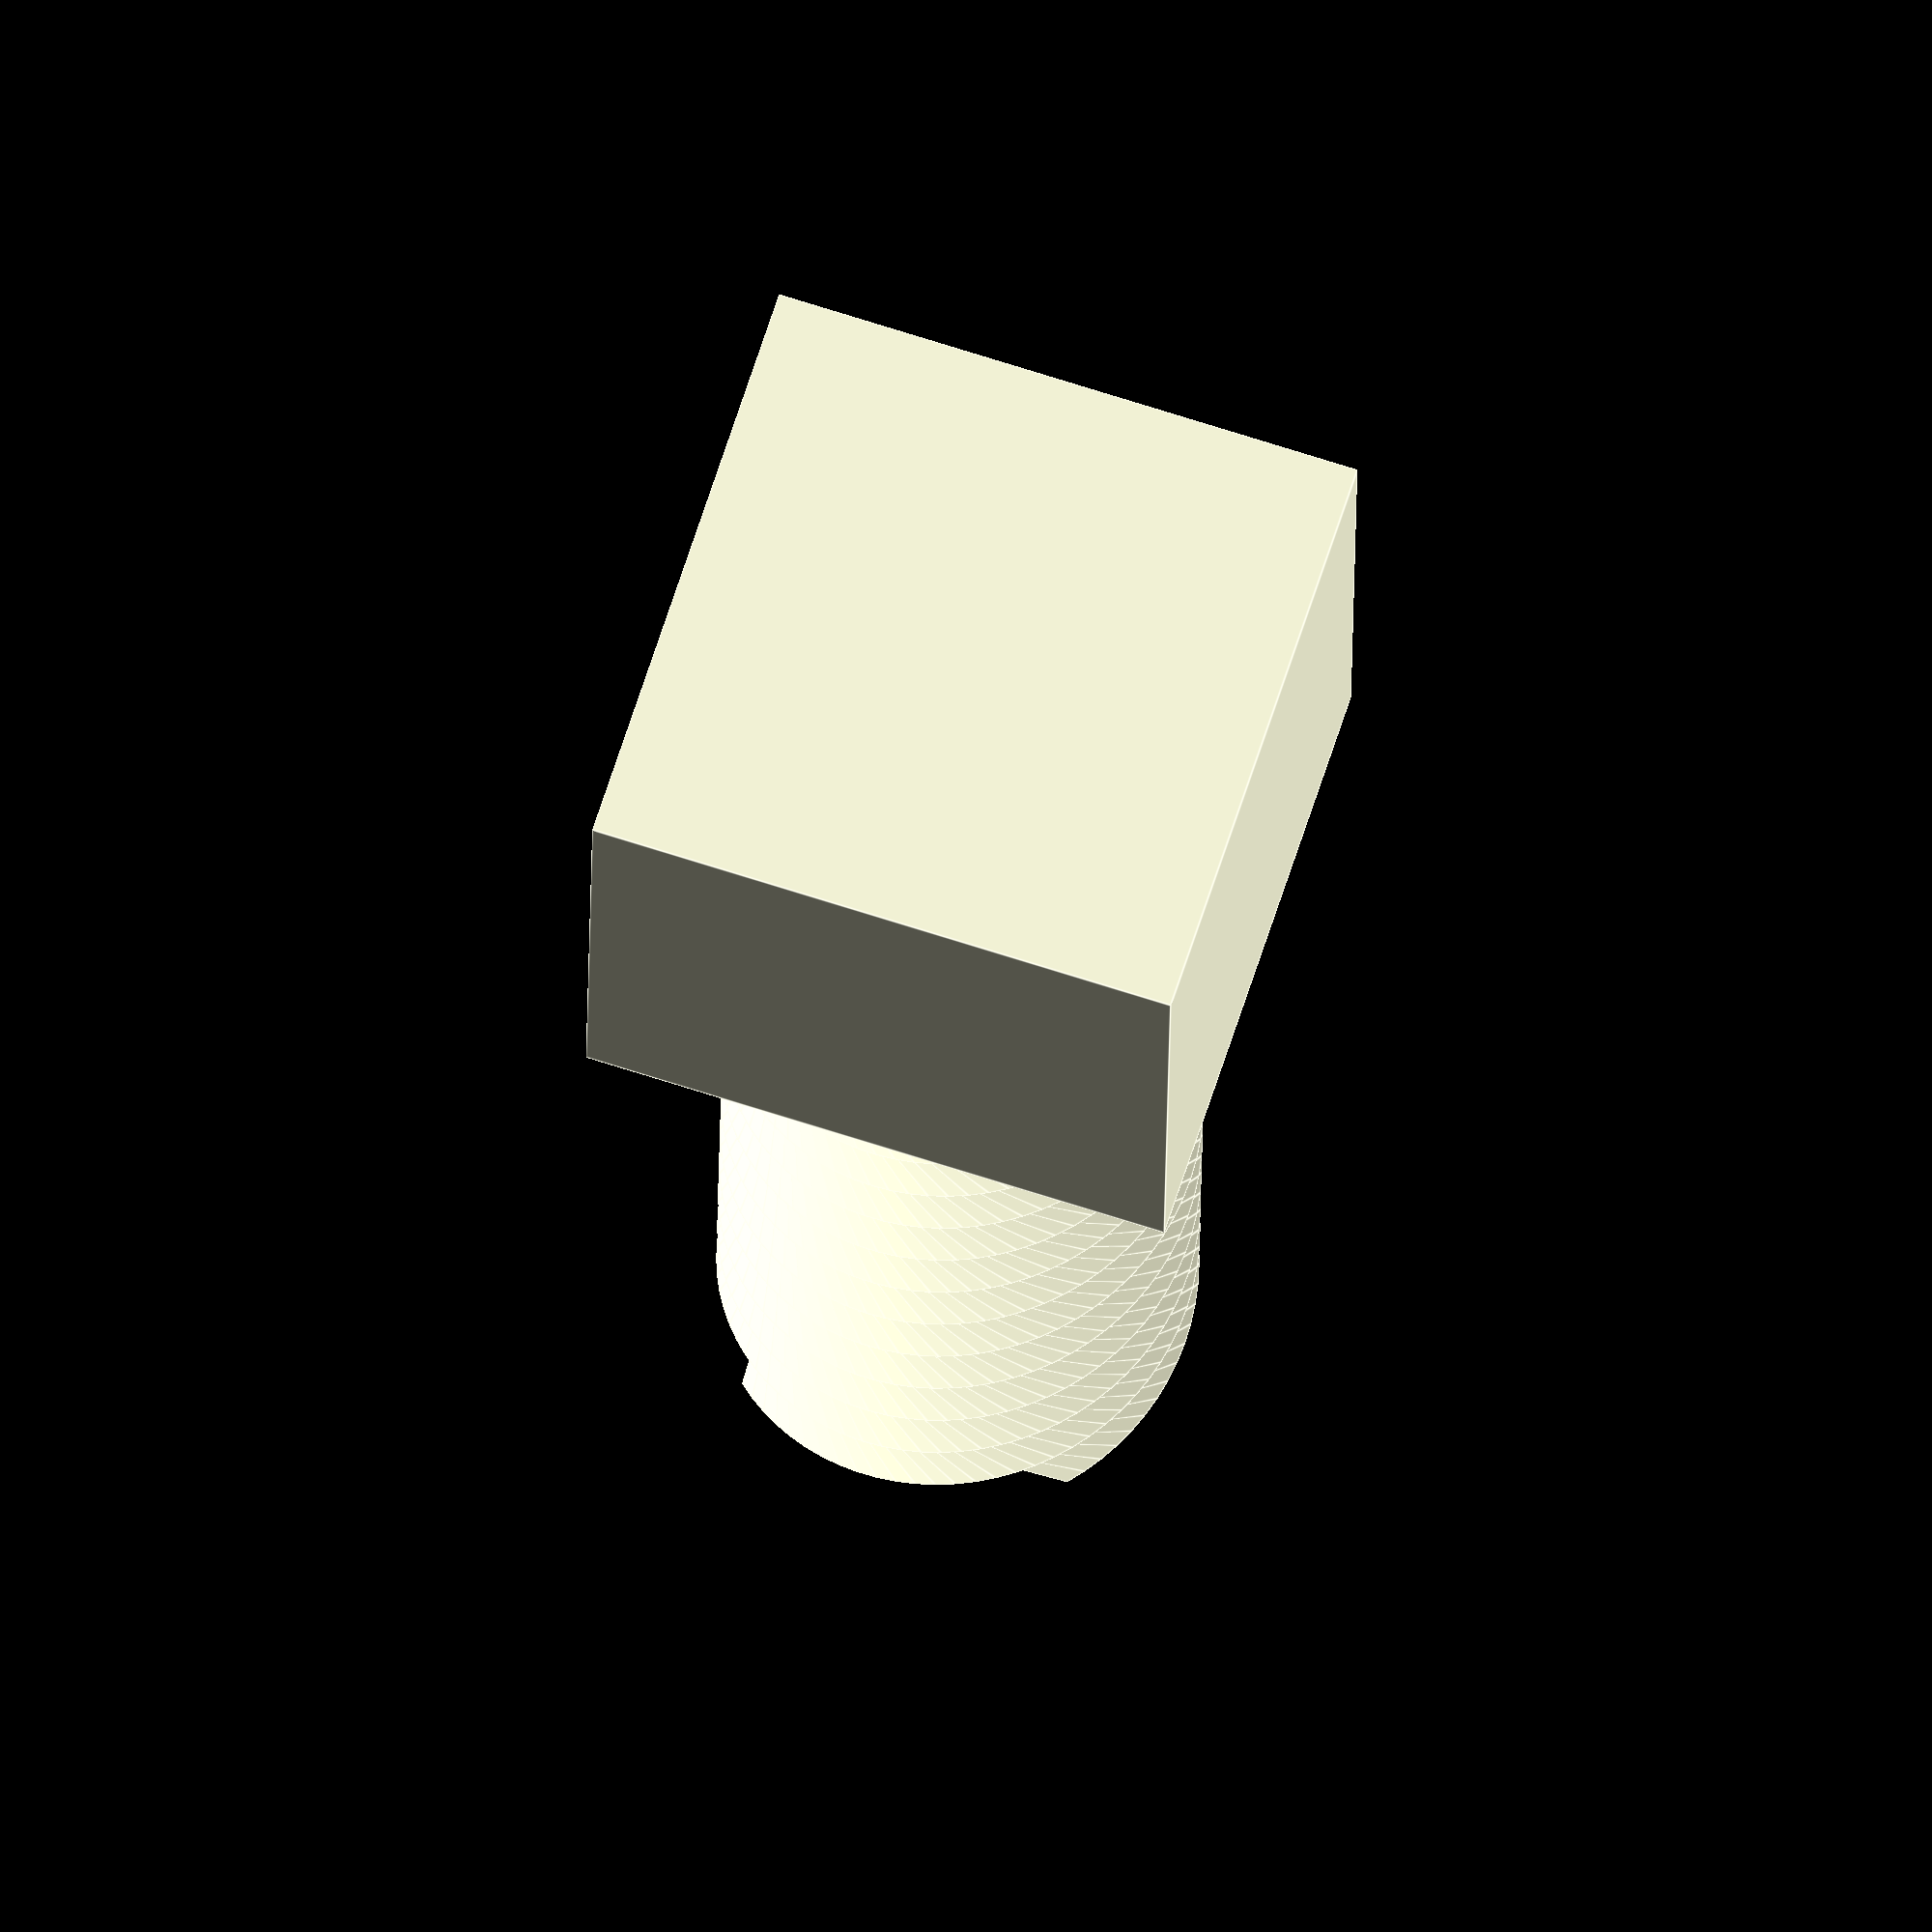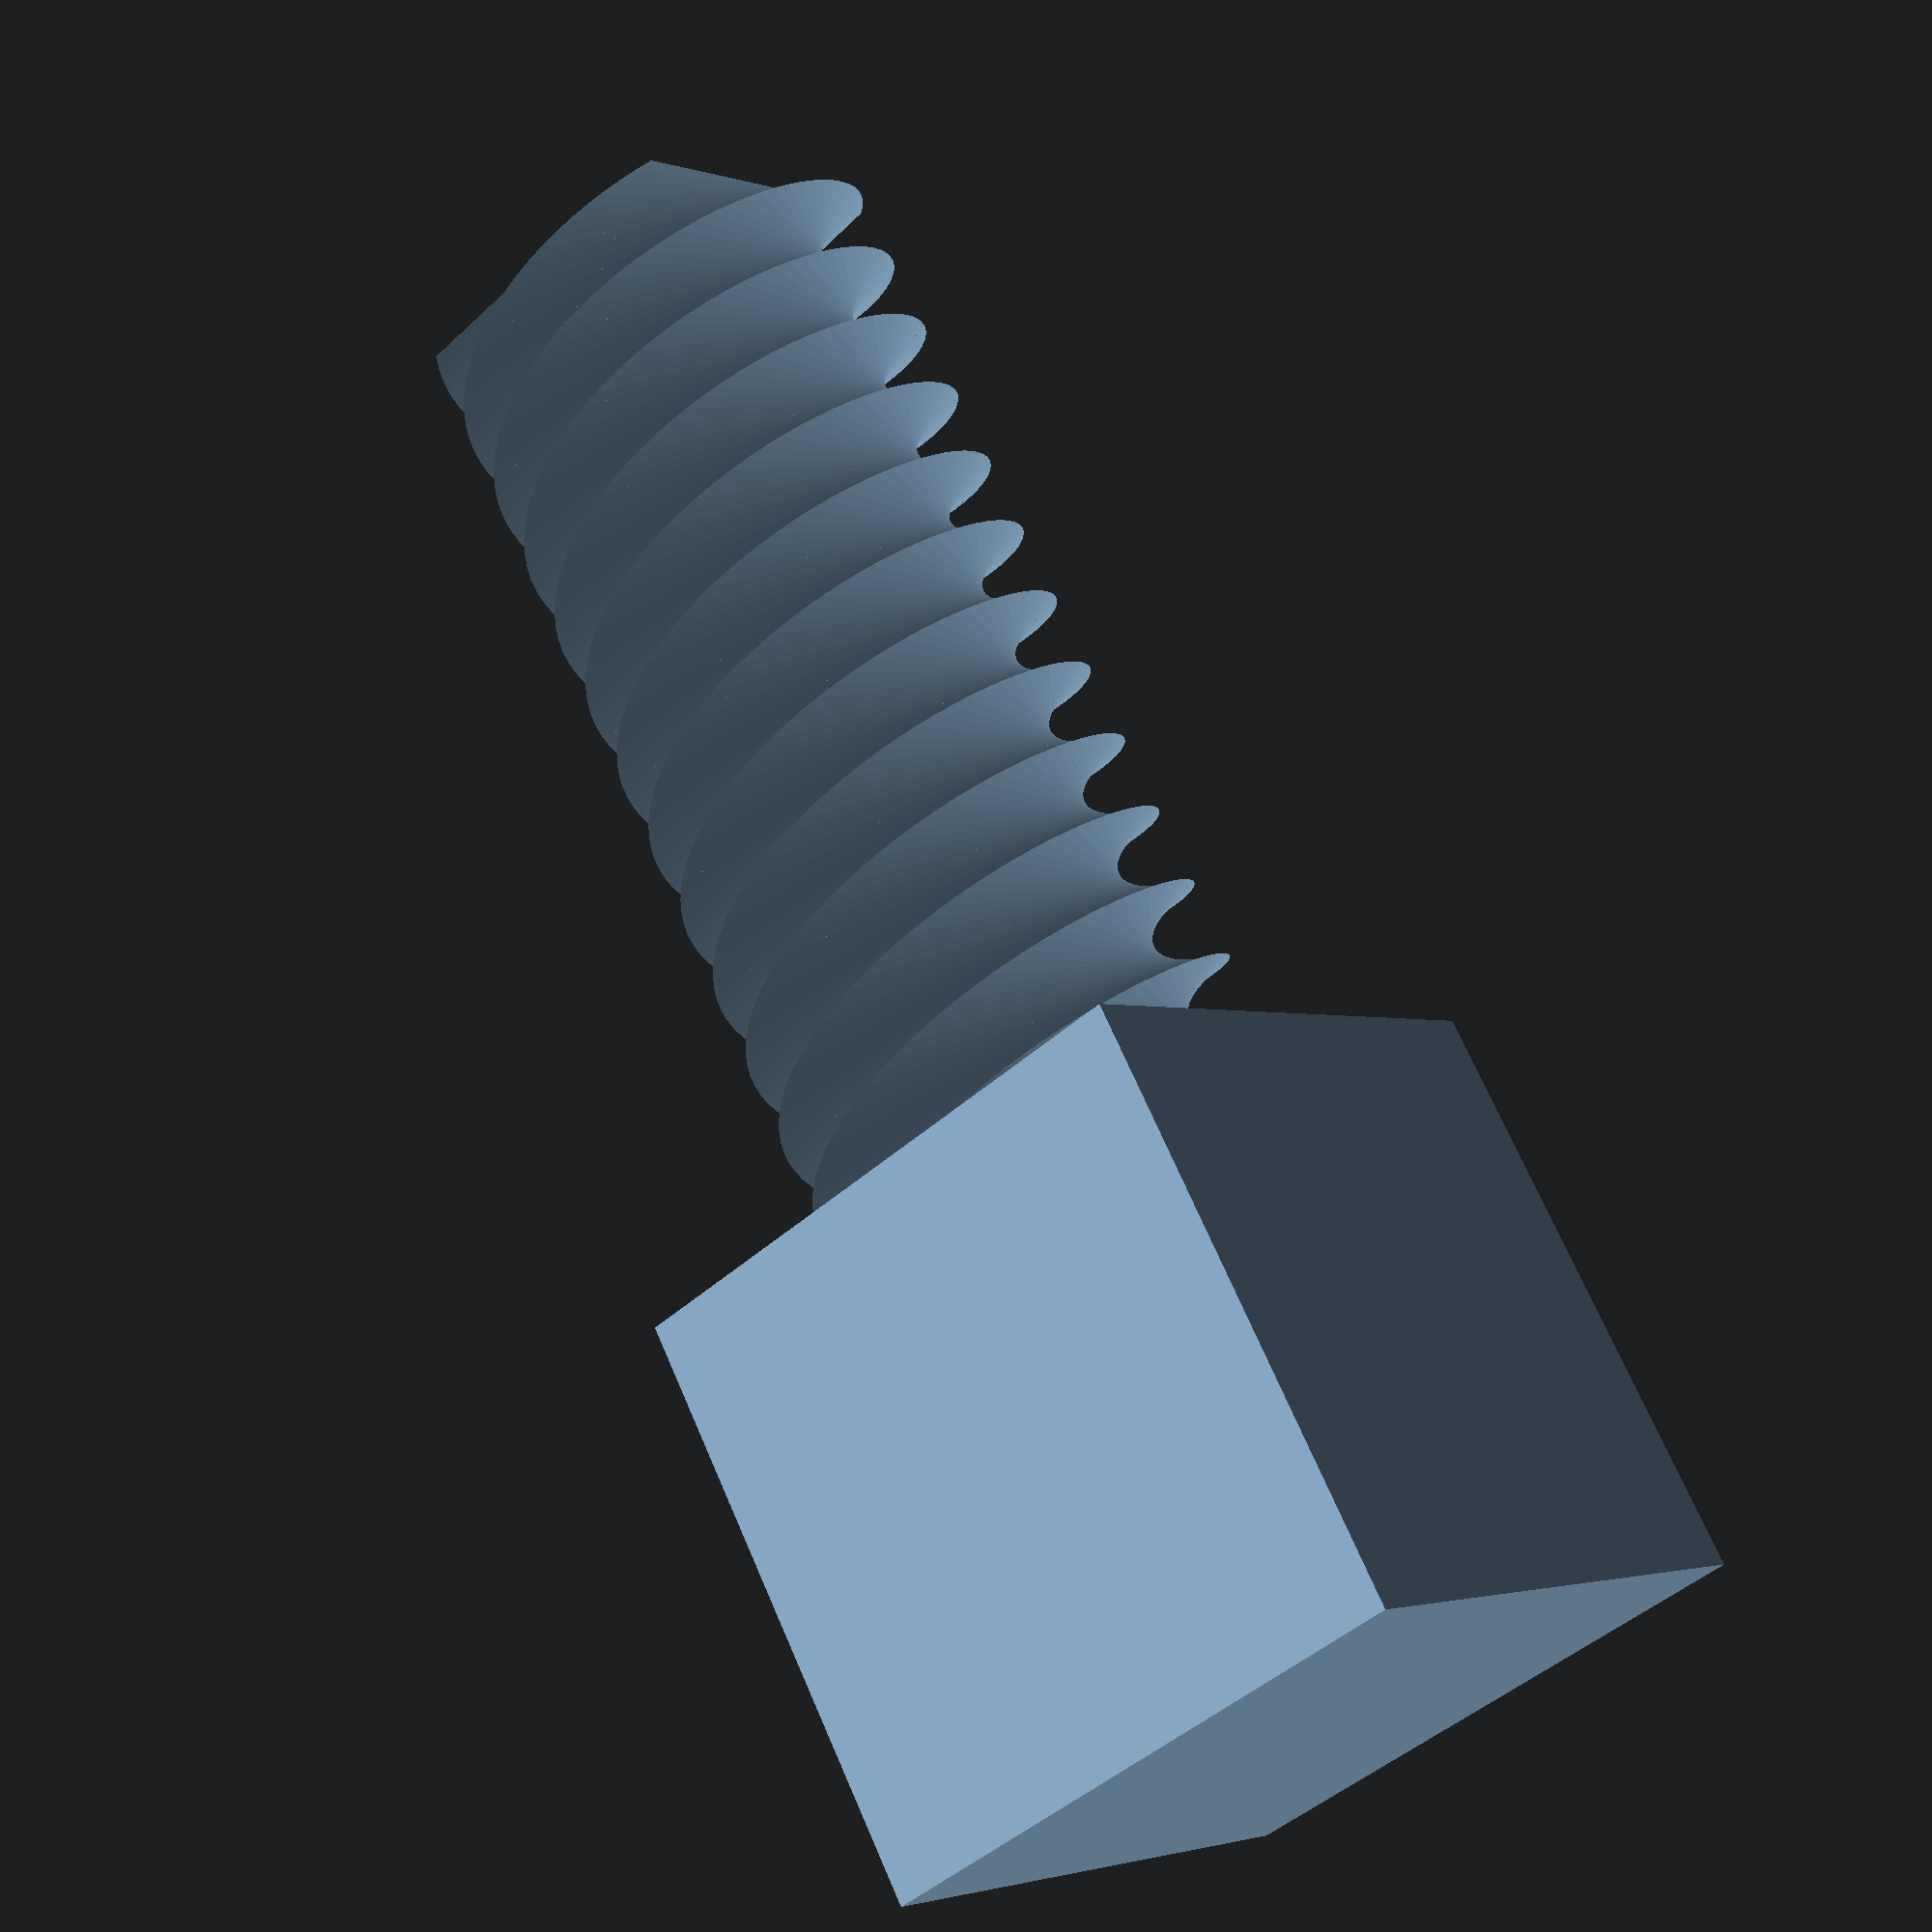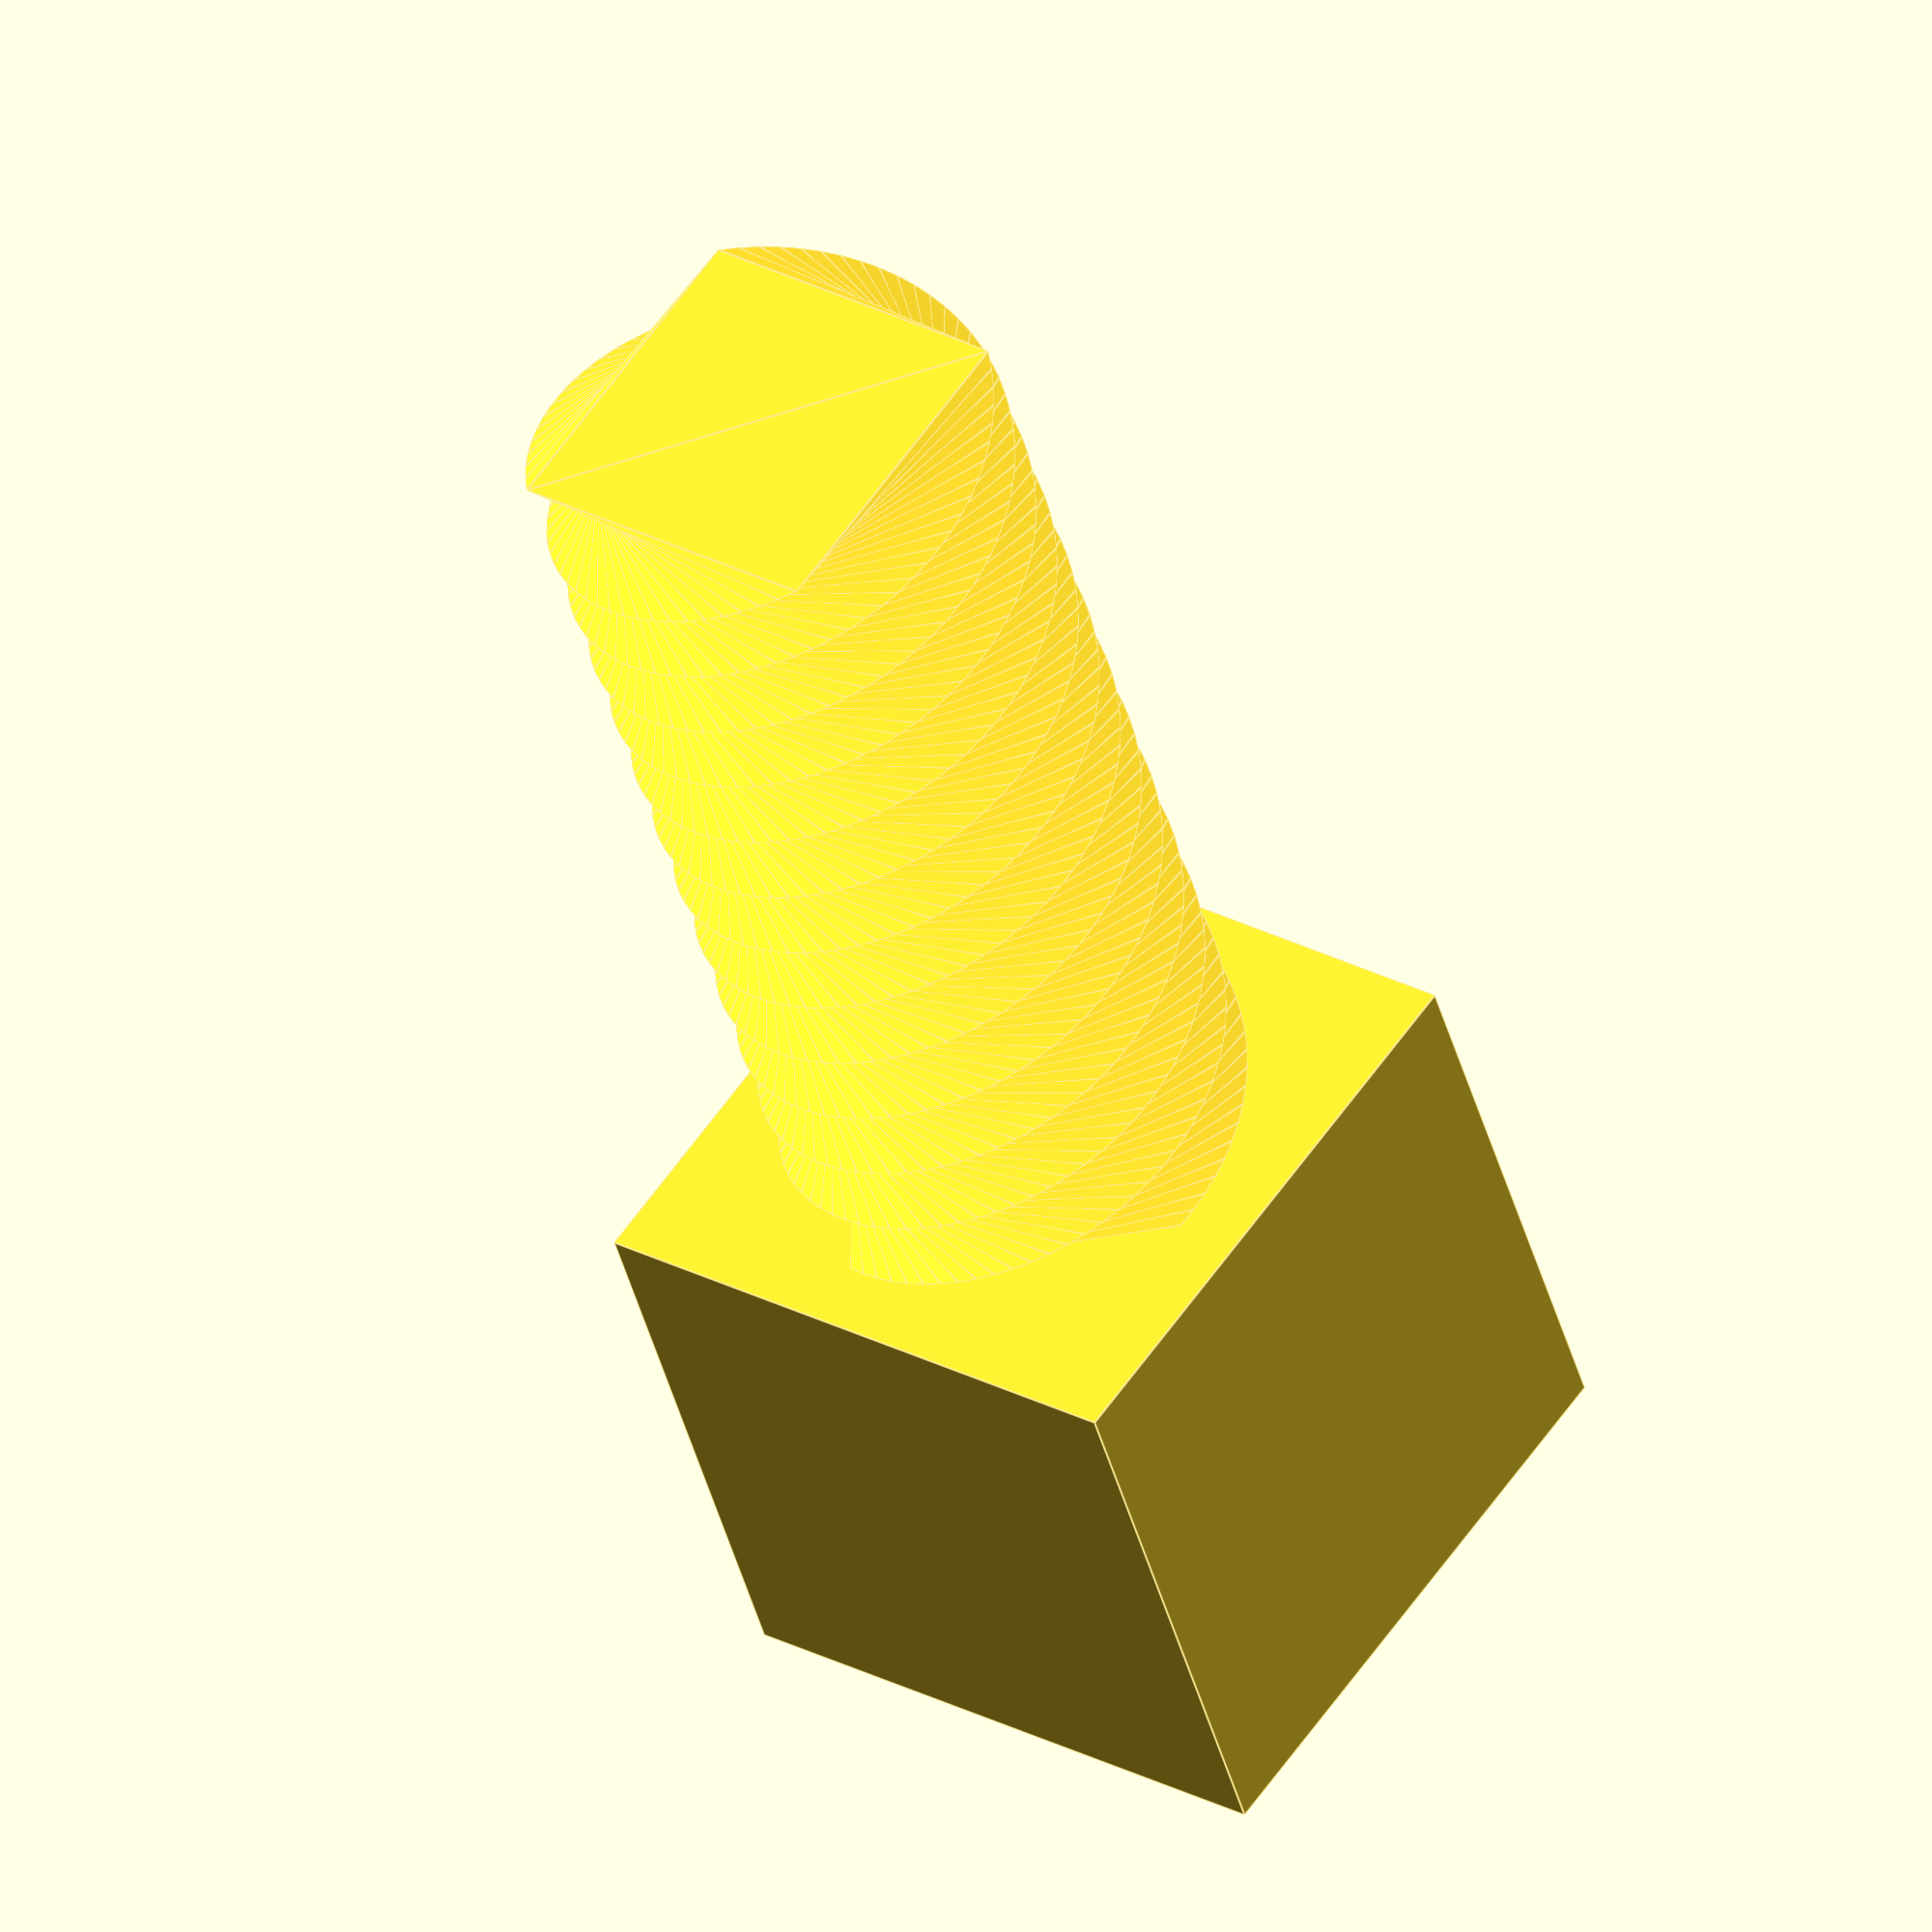
<openscad>
altura = 80;
rotacionar = 1440; 

translate([0, 45, altura/2])
 linear_extrude(
   height = altura,
   twist = -rotacionar,
   scale = 1,
   center = true,
   slices = 300)
 square([altura/4, altura/4], center = true);
translate([0, 45, altura+1]) 
 cube( size = altura / 2.25, center = true);

</openscad>
<views>
elev=202.0 azim=107.9 roll=180.6 proj=o view=edges
elev=111.5 azim=48.9 roll=203.3 proj=p view=wireframe
elev=221.8 azim=144.7 roll=345.7 proj=o view=edges
</views>
